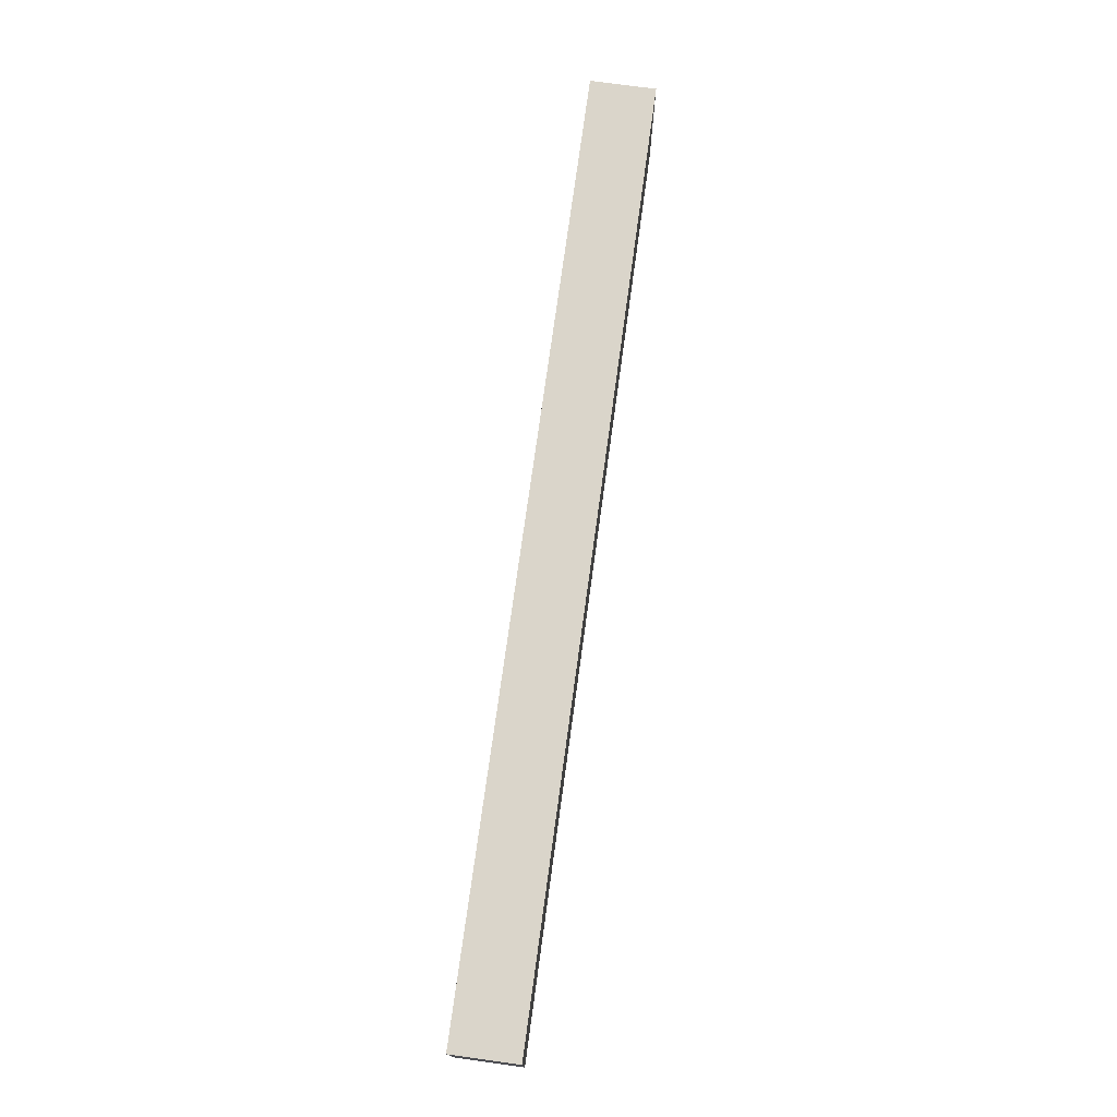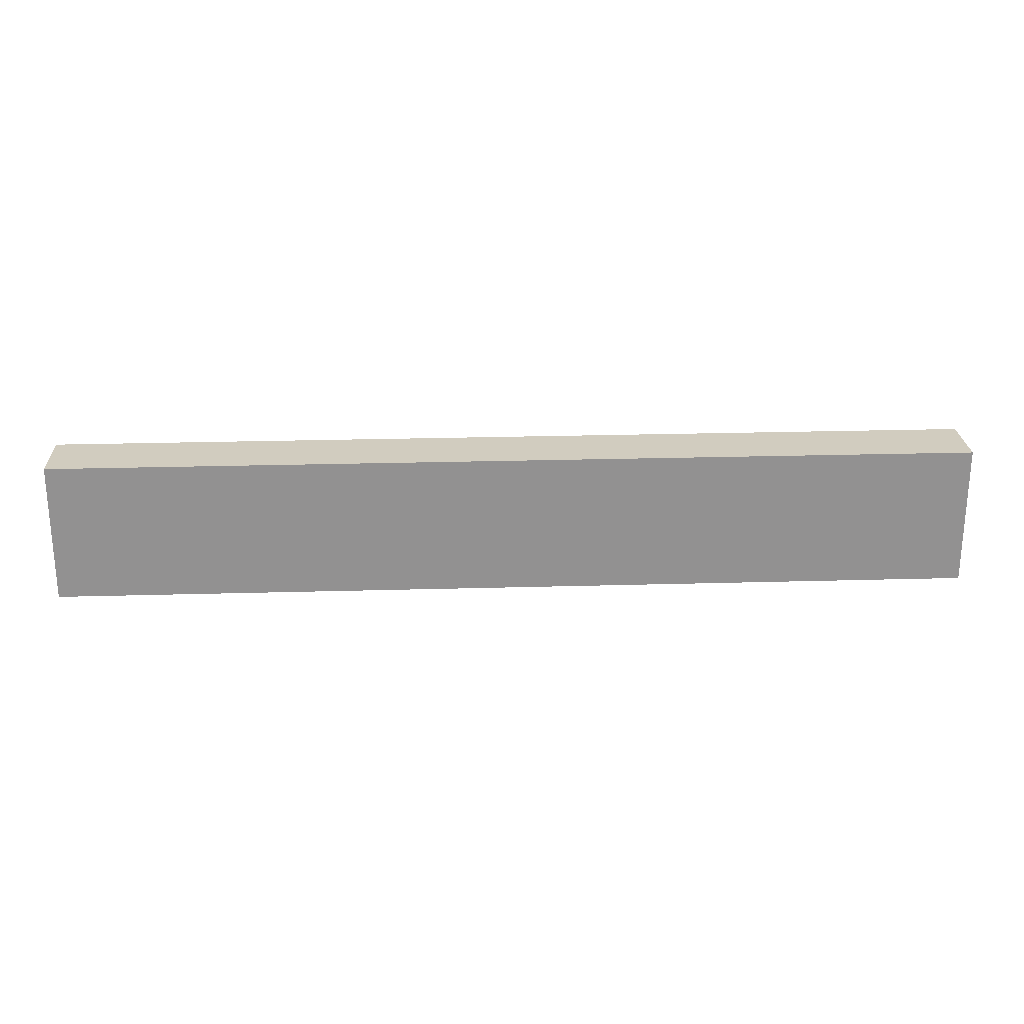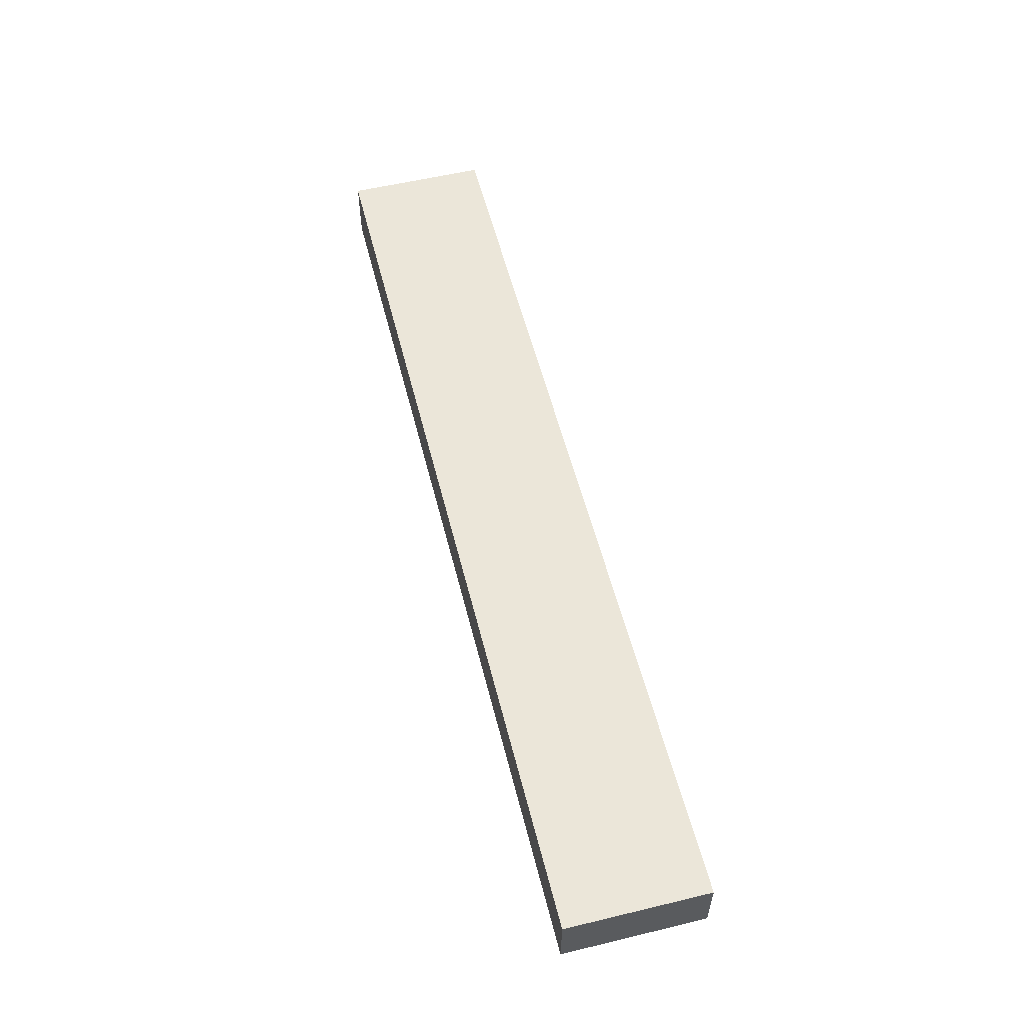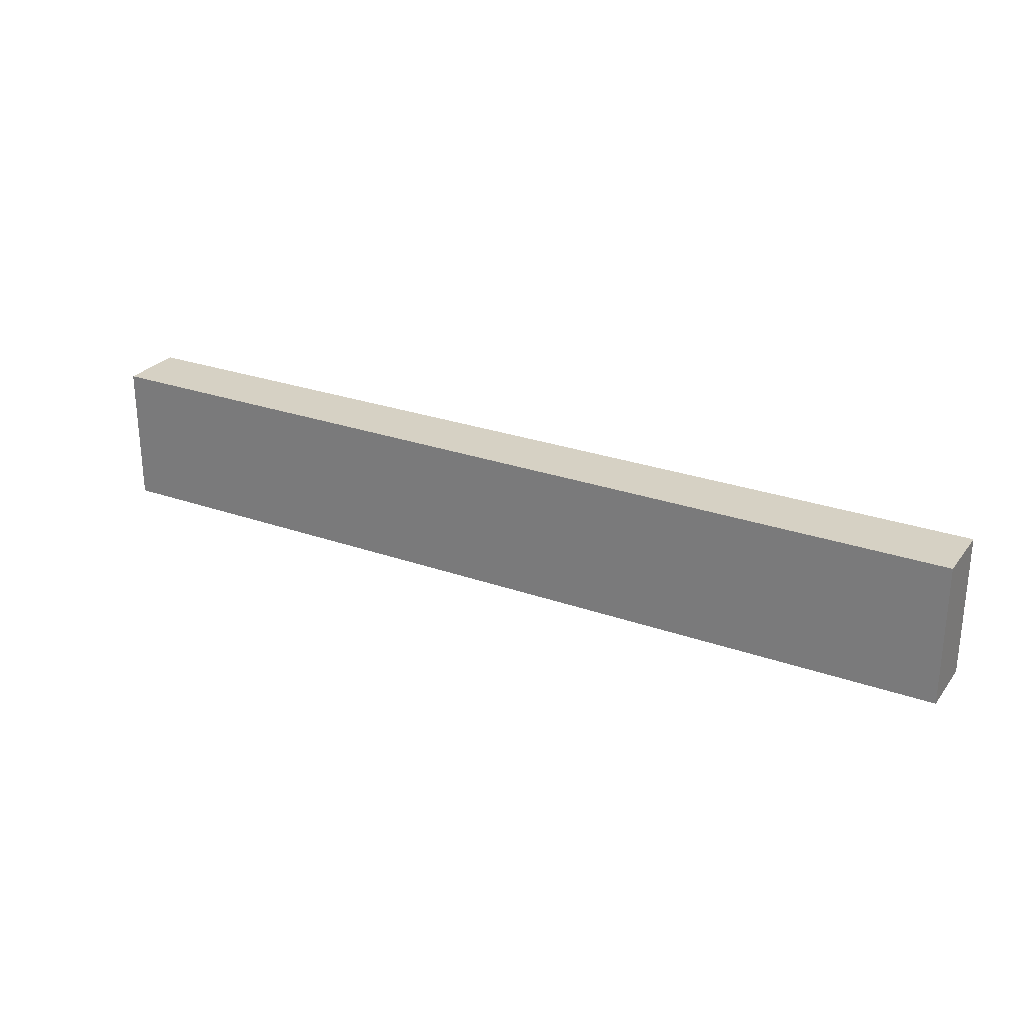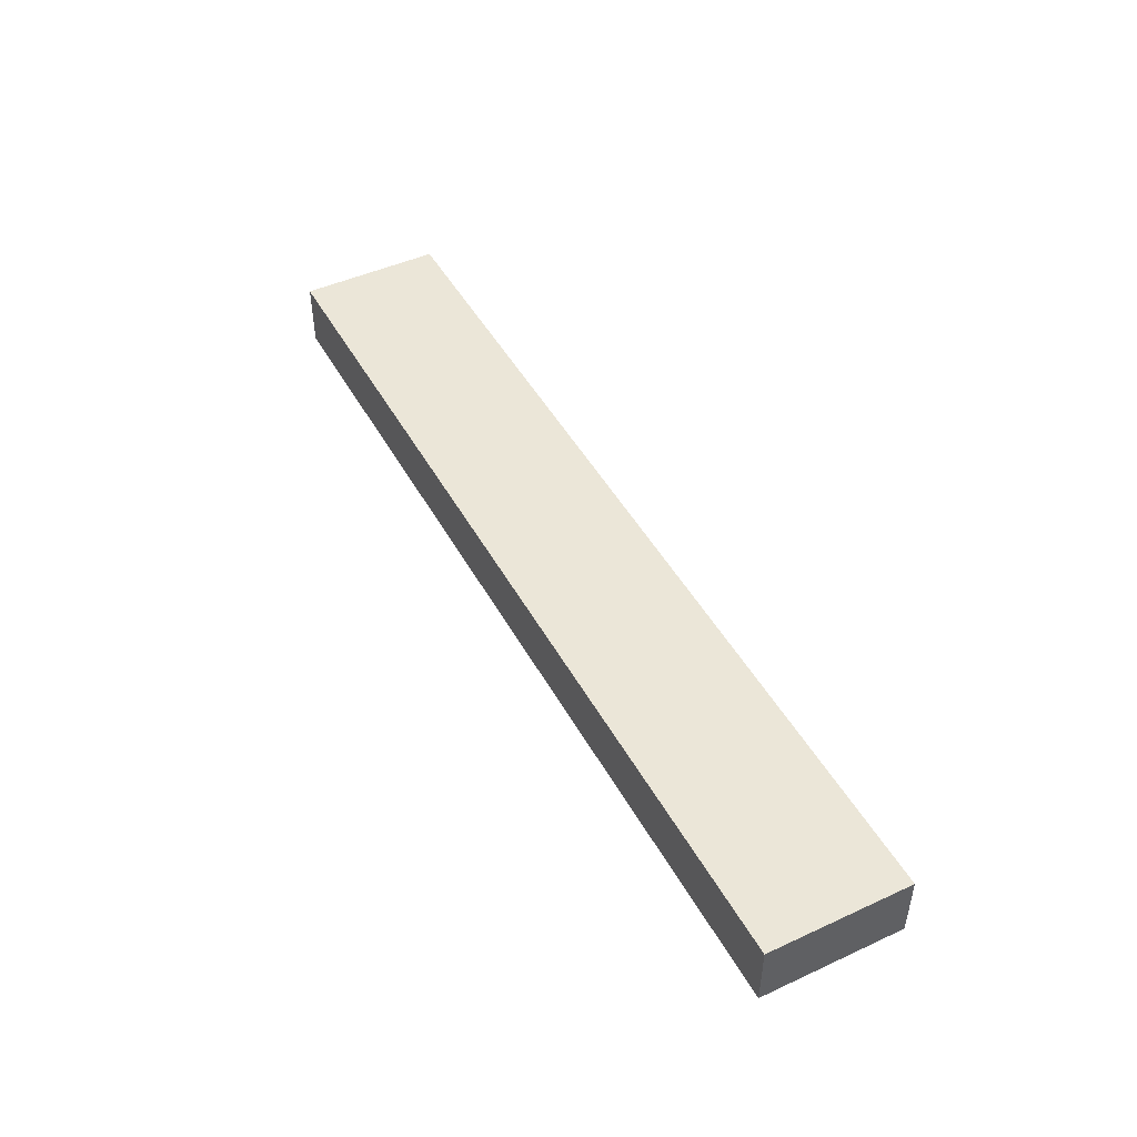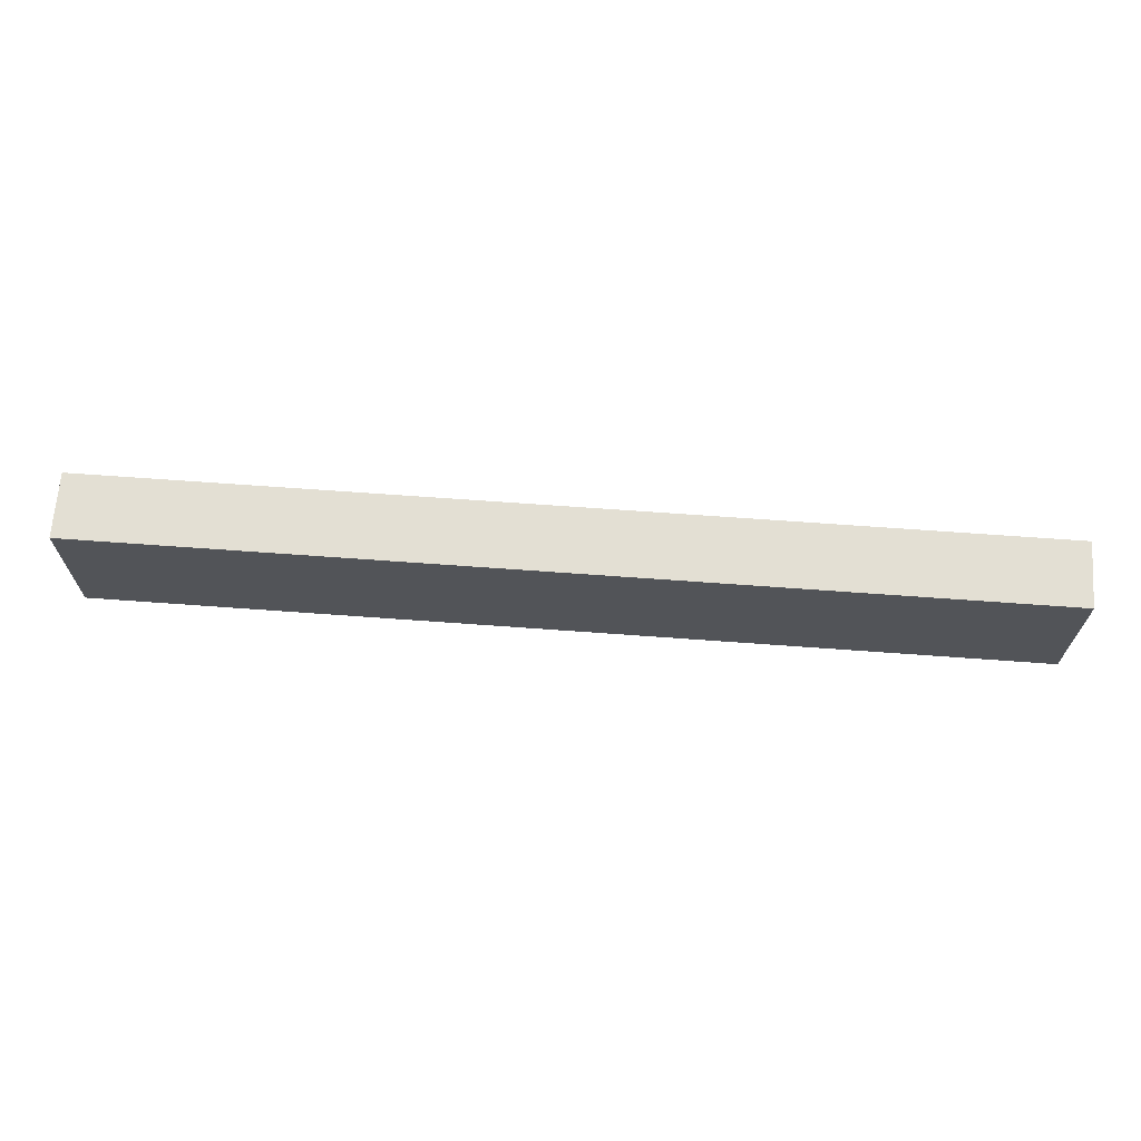
<metadata>
{"format":"obj","ext":"obj","renderer":"f3d","projection":"perspective","resolution":1024,"background":"white","views":[{"elev":74.3,"azim":97.8,"up":"+Y"},{"elev":24.1,"azim":177.3,"up":"+Y"},{"elev":56.3,"azim":75.9,"up":"+Z"},{"elev":26.6,"azim":29.0,"up":"+Y"},{"elev":46.6,"azim":62.4,"up":"+Z"},{"elev":67.0,"azim":-175.8,"up":"+Y"}]}
</metadata>
<code>
v -11.12 -1.711 -0.7834
v 11.12 -1.711 -0.7834
v 11.12 -1.711 0.7846
v -11.12 -1.711 0.7846
v -11.12 1.711 0.7846
v 11.12 1.711 0.7846
v 11.12 1.711 -0.7834
v -11.12 1.711 -0.7834
v -11.12 -1.711 -0.7846
v -11.12 1.711 -0.7846
v 11.12 1.711 -0.7846
v 11.12 -1.711 -0.7846
v -11.1 -1.695 -0.7748
v 11.1 -1.695 -0.7748
v 11.1 -1.695 0.7776
v -11.1 -1.695 0.7776
v -11.1 1.679 0.7776
v 11.1 1.679 0.7776
v 11.1 1.679 -0.7748
v -11.1 1.679 -0.7748
g wall collision block1
f 1 2 3 4
f 5 6 7 8
f 2 7 6 3
f 8 1 4 5
g floor collision block1
f 4 3 6 5
g floor1 collision block1
f 9 10 11 12
g blocksides block1mesh block1
f 13 14 15 16
f 17 18 19 20
f 20 19 14 13
f 14 19 18 15
f 20 13 16 17
g blocktop block1mesh block1
f 16 15 18 17

</code>
